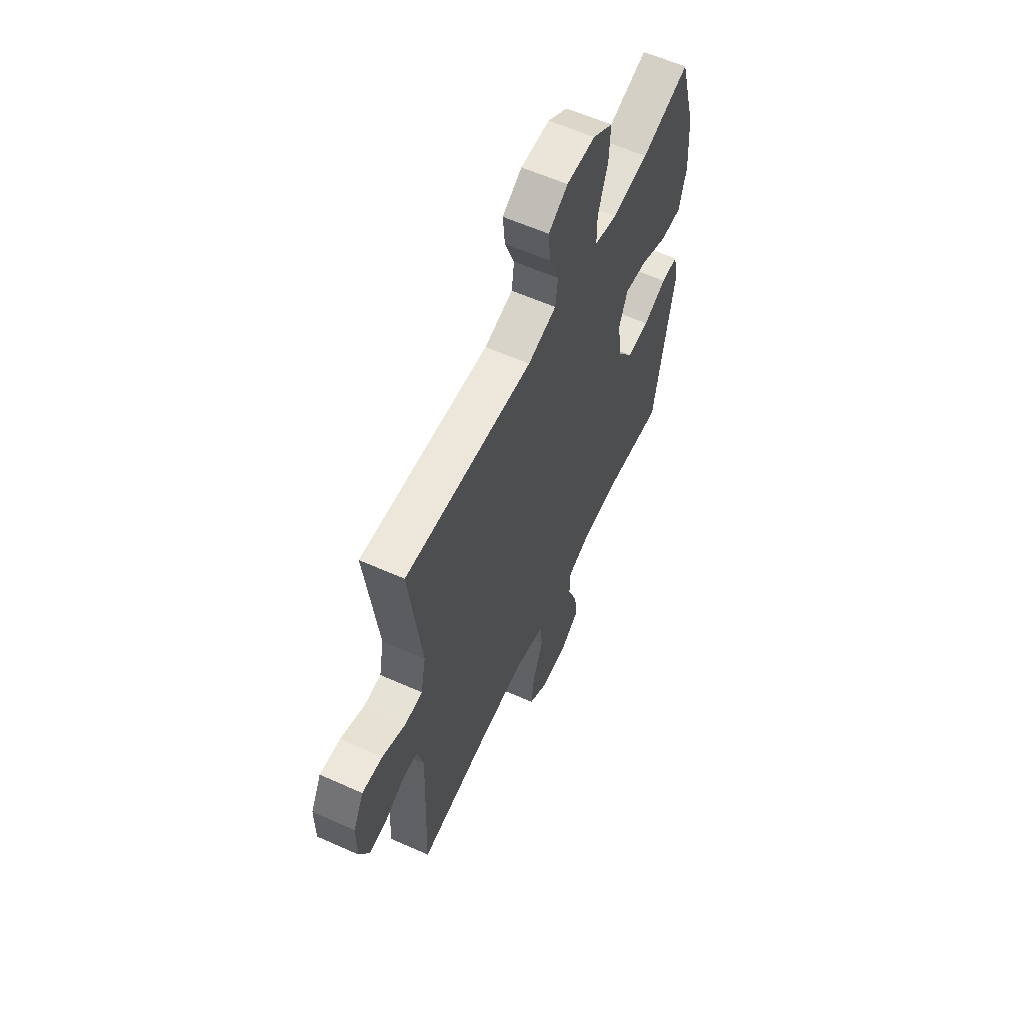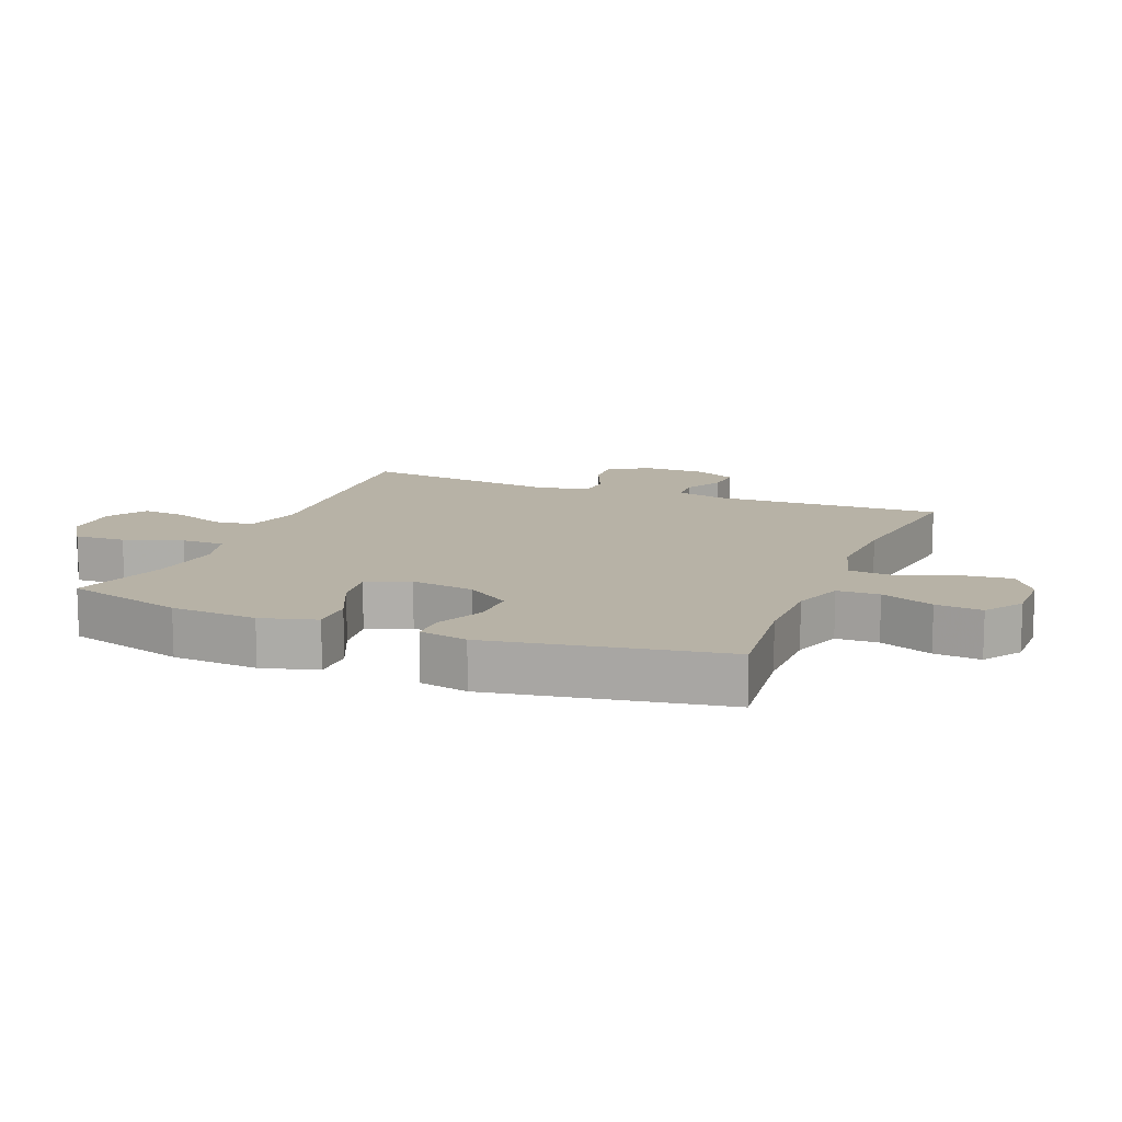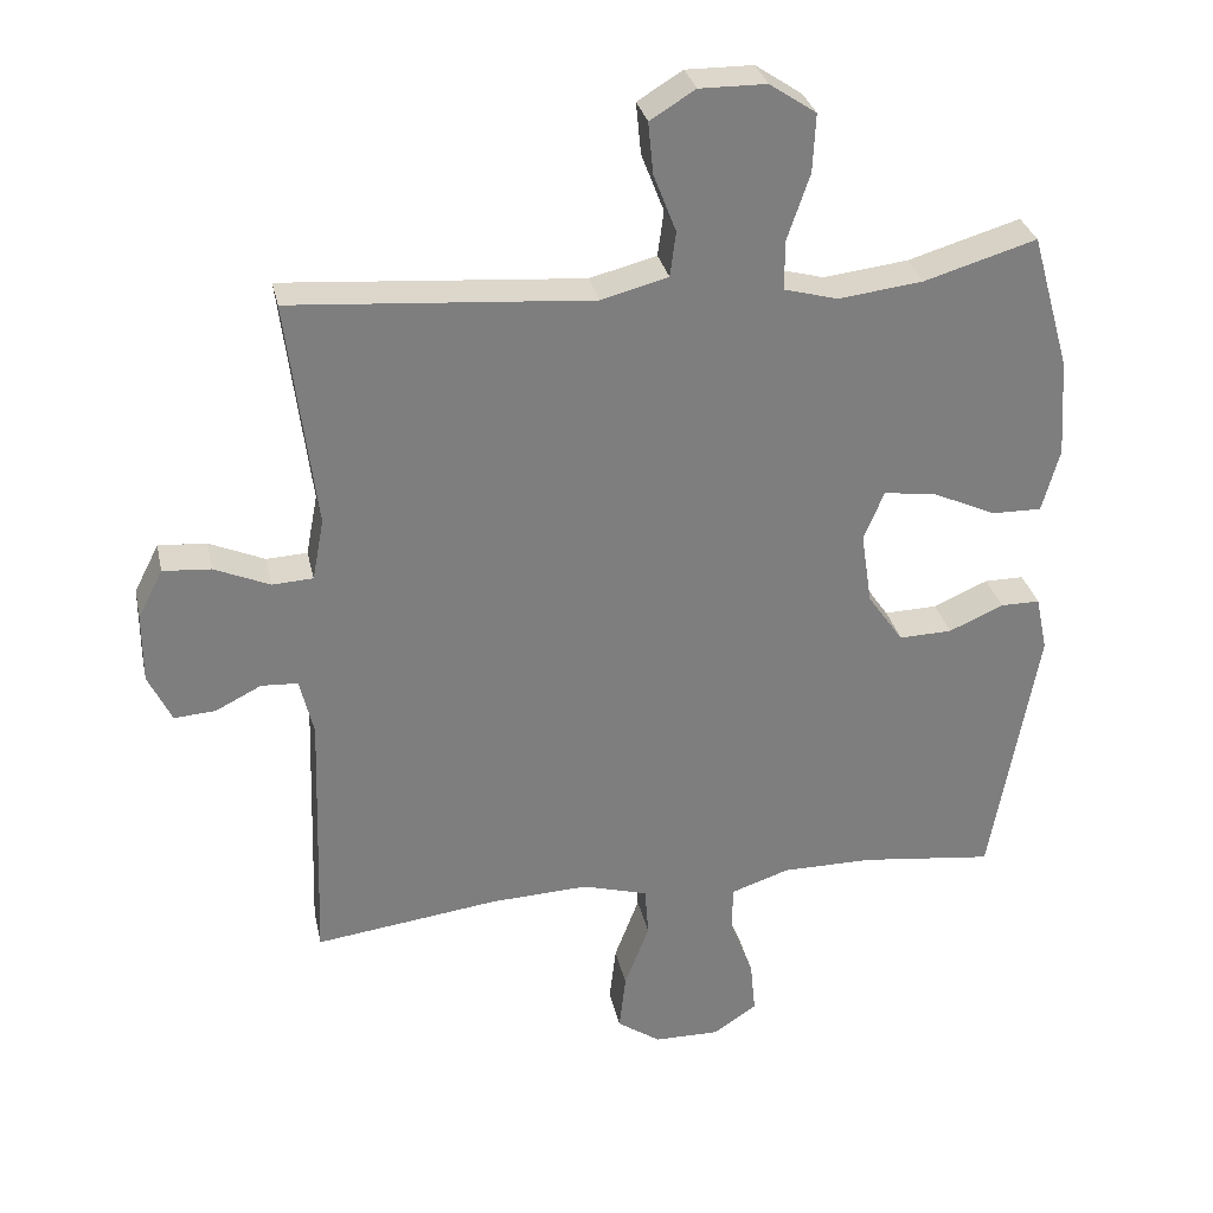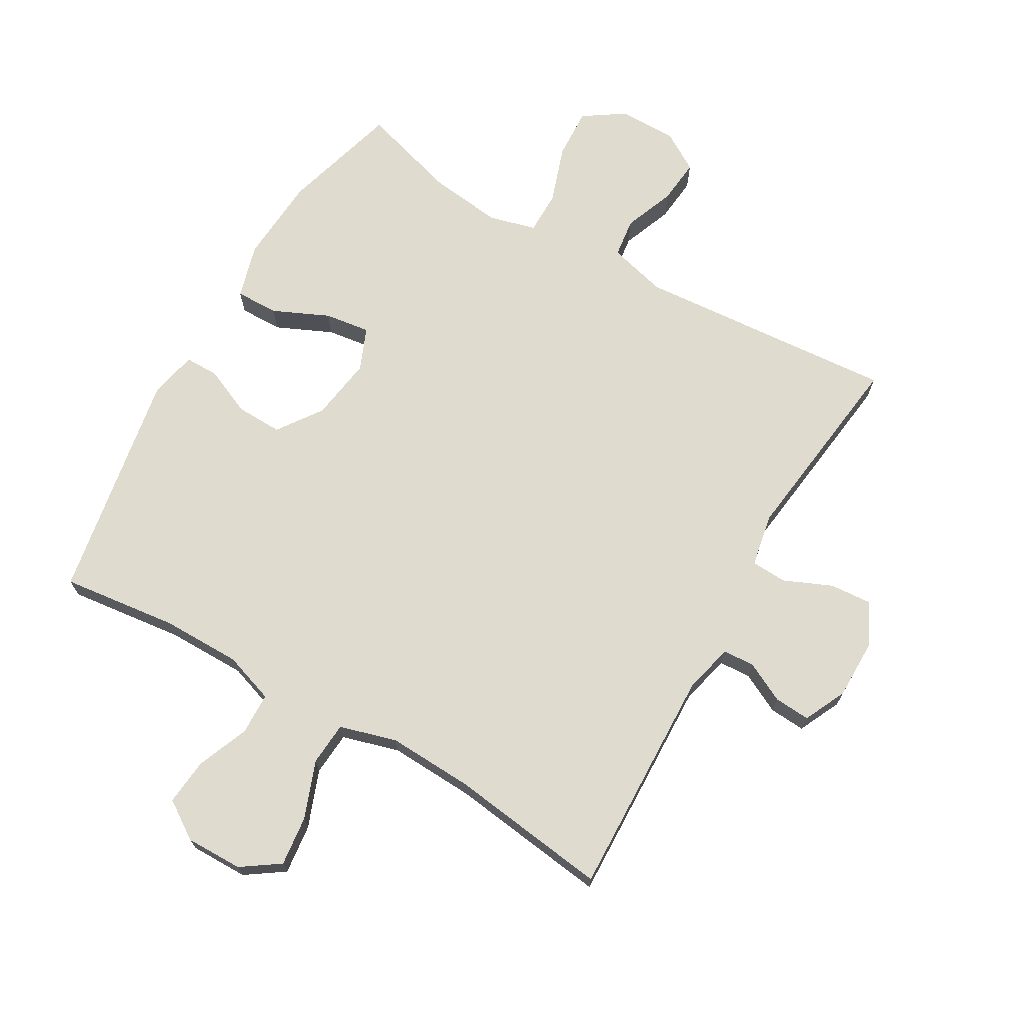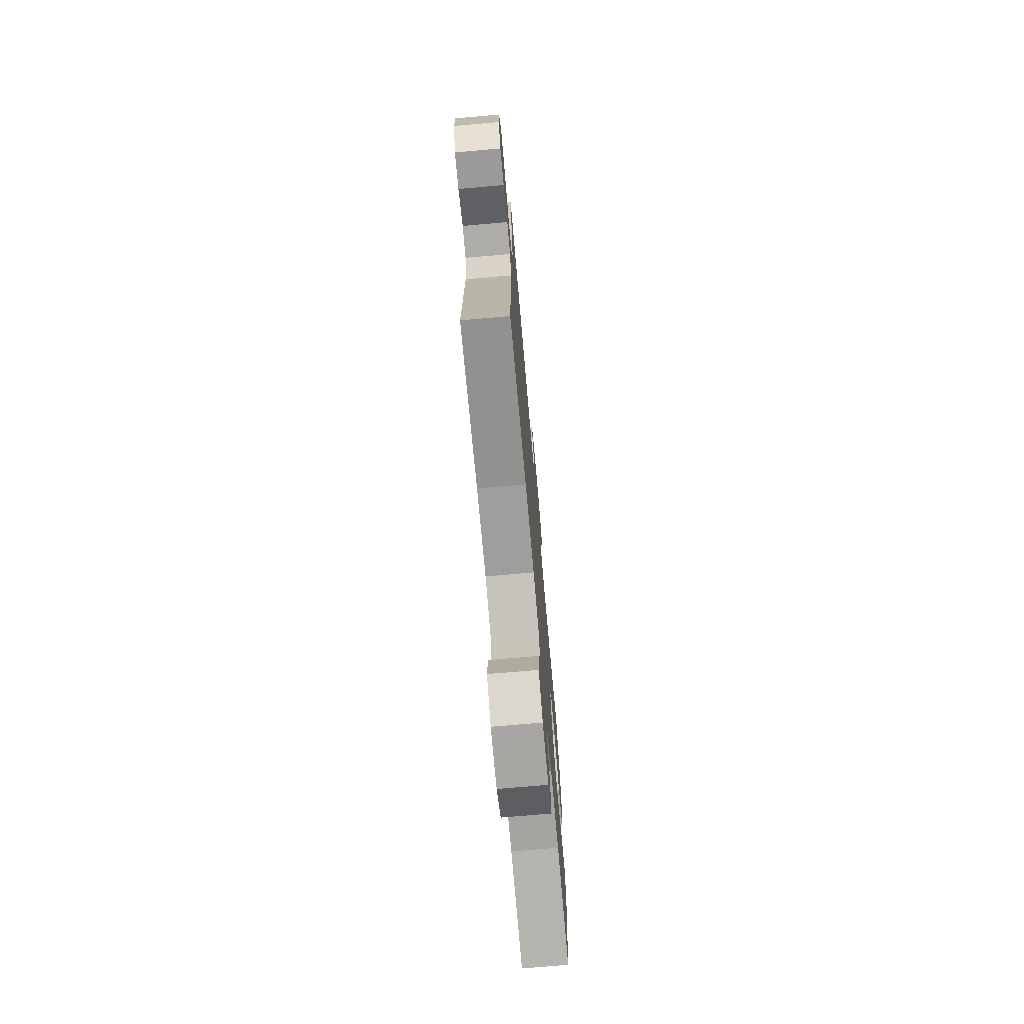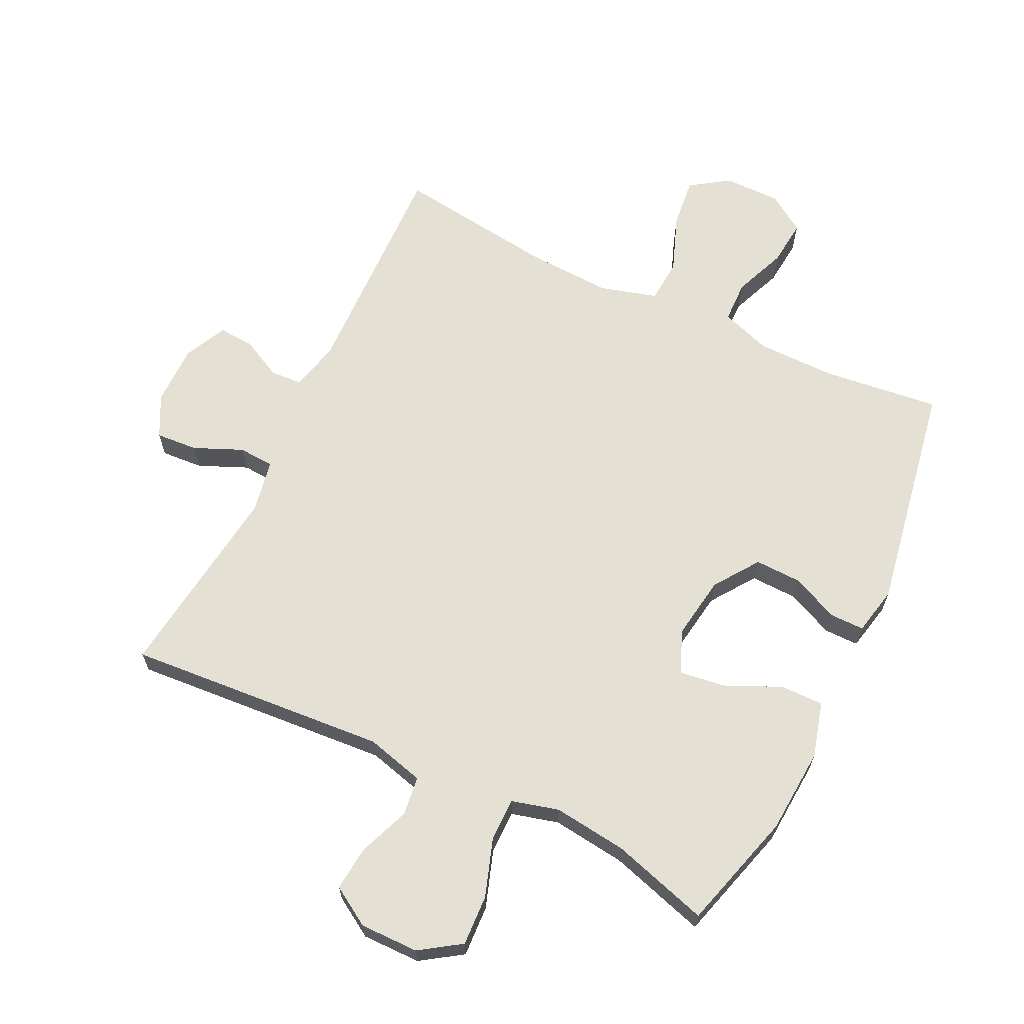
<metadata>
{"format":"obj","ext":"obj","renderer":"f3d","projection":"perspective","resolution":1024,"background":"white","views":[{"elev":59.8,"azim":-65.4,"up":"+Z"},{"elev":12.4,"azim":111.9,"up":"+Y"},{"elev":30.8,"azim":-12.0,"up":"+Z"},{"elev":70.4,"azim":-150.0,"up":"+Y"},{"elev":-73.4,"azim":-85.0,"up":"+Z"},{"elev":65.4,"azim":25.9,"up":"+Y"}]}
</metadata>
<code>
v 0.5 0.07 0.5
v 0.553 0.07 0.313
v 0.562 0.07 0.178
v 0.538 0.07 0.091
v 0.47 0.07 0.092
v 0.382 0.07 0.132
v 0.31 0.07 0.142
v 0.282 0.07 0.075
v 0.297 0.07 -0.025
v 0.346 0.07 -0.095
v 0.419 0.07 -0.093
v 0.494 0.07 -0.06
v 0.548 0.07 -0.06
v 0.564 0.07 -0.136
v 0.5 0.07 -0.5
v 0.317 0.07 -0.478
v 0.192 0.07 -0.478
v 0.112 0.07 -0.505
v 0.11 0.07 -0.571
v 0.143 0.07 -0.654
v 0.15 0.07 -0.727
v 0.09 0.07 -0.767
v 0 0.07 -0.766
v -0.06 0.07 -0.725
v -0.051 0.07 -0.646
v -0.017 0.07 -0.556
v -0.022 0.07 -0.487
v -0.112 0.07 -0.461
v -0.247 0.07 -0.467
v -0.5 0.07 -0.5
v -0.488 0.07 -0.138
v -0.507 0.07 -0.059
v -0.557 0.07 -0.056
v -0.62 0.07 -0.088
v -0.677 0.07 -0.092
v -0.709 0.07 -0.025
v -0.709 0.07 0.071
v -0.675 0.07 0.137
v -0.609 0.07 0.132
v -0.533 0.07 0.099
v -0.477 0.07 0.102
v -0.461 0.07 0.186
v -0.5 0.07 0.5
v -0.089 0.07 0.468
v 0.003 0.07 0.492
v 0.011 0.07 0.554
v -0.02 0.07 0.634
v -0.027 0.07 0.705
v 0.035 0.07 0.743
v 0.127 0.07 0.742
v 0.191 0.07 0.699
v 0.187 0.07 0.619
v 0.156 0.07 0.528
v 0.156 0.07 0.46
v 0.23 0.07 0.44
v 0.346 0.07 0.454
v 0.5 0 0.5
v 0.553 0 0.313
v 0.562 0 0.178
v 0.538 0 0.091
v 0.47 0 0.092
v 0.382 0 0.132
v 0.31 0 0.142
v 0.282 0 0.075
v 0.297 0 -0.025
v 0.346 0 -0.095
v 0.419 0 -0.093
v 0.494 0 -0.06
v 0.548 0 -0.06
v 0.564 0 -0.136
v 0.5 0 -0.5
v 0.317 0 -0.478
v 0.192 0 -0.478
v 0.112 0 -0.505
v 0.11 0 -0.571
v 0.143 0 -0.654
v 0.15 0 -0.727
v 0.09 0 -0.767
v 0 0 -0.766
v -0.06 0 -0.725
v -0.051 0 -0.646
v -0.017 0 -0.556
v -0.022 0 -0.487
v -0.112 0 -0.461
v -0.247 0 -0.467
v -0.5 0 -0.5
v -0.488 0 -0.138
v -0.507 0 -0.059
v -0.557 0 -0.056
v -0.62 0 -0.088
v -0.677 0 -0.092
v -0.709 0 -0.025
v -0.709 0 0.071
v -0.675 0 0.137
v -0.609 0 0.132
v -0.533 0 0.099
v -0.477 0 0.102
v -0.461 0 0.186
v -0.5 0 0.5
v -0.089 0 0.468
v 0.003 0 0.492
v 0.011 0 0.554
v -0.02 0 0.634
v -0.027 0 0.705
v 0.035 0 0.743
v 0.127 0 0.742
v 0.191 0 0.699
v 0.187 0 0.619
v 0.156 0 0.528
v 0.156 0 0.46
v 0.23 0 0.44
v 0.346 0 0.454
f 51 52 53
f 50 51 53
f 49 50 53
f 48 49 53
f 47 48 53
f 46 47 53
f 45 46 53 54
f 44 45 54 55
f 42 43 44 55
f 38 39 40
f 37 38 40
f 36 37 40
f 35 36 40
f 34 35 40
f 33 34 40
f 32 33 40 41
f 42 55 56
f 41 42 56
f 32 41 56
f 31 32 56
f 24 25 26
f 23 24 26
f 22 23 26
f 21 22 26
f 20 21 26
f 19 20 26
f 18 19 26 27
f 17 18 27 28
f 14 15 16
f 13 14 16
f 12 13 16
f 11 12 16
f 16 17 28
f 11 16 28
f 10 11 28
f 4 5 6
f 3 4 6
f 2 3 6
f 1 2 6
f 56 1 6
f 56 6 7
f 56 7 8
f 31 56 8
f 30 31 8
f 29 30 8
f 9 10 28 29
f 8 9 29
f 109 108 107
f 109 107 106
f 109 106 105
f 109 105 104
f 109 104 103
f 109 103 102
f 110 109 102 101
f 111 110 101 100
f 111 100 99 98
f 96 95 94
f 96 94 93
f 96 93 92
f 96 92 91
f 96 91 90
f 96 90 89
f 97 96 89 88
f 112 111 98
f 112 98 97
f 112 97 88
f 112 88 87
f 82 81 80
f 82 80 79
f 82 79 78
f 82 78 77
f 82 77 76
f 82 76 75
f 83 82 75 74
f 84 83 74 73
f 72 71 70
f 72 70 69
f 72 69 68
f 72 68 67
f 84 73 72
f 84 72 67
f 84 67 66
f 62 61 60
f 62 60 59
f 62 59 58
f 62 58 57
f 62 57 112
f 63 62 112
f 64 63 112
f 64 112 87
f 64 87 86
f 64 86 85
f 85 84 66 65
f 85 65 64
f 1 57 58 2
f 2 58 59 3
f 3 59 60 4
f 4 60 61 5
f 5 61 62 6
f 6 62 63 7
f 7 63 64 8
f 8 64 65 9
f 9 65 66 10
f 10 66 67 11
f 11 67 68 12
f 12 68 69 13
f 13 69 70 14
f 14 70 71 15
f 15 71 72 16
f 16 72 73 17
f 17 73 74 18
f 18 74 75 19
f 19 75 76 20
f 20 76 77 21
f 21 77 78 22
f 22 78 79 23
f 23 79 80 24
f 24 80 81 25
f 25 81 82 26
f 26 82 83 27
f 27 83 84 28
f 28 84 85 29
f 29 85 86 30
f 30 86 87 31
f 31 87 88 32
f 32 88 89 33
f 33 89 90 34
f 34 90 91 35
f 35 91 92 36
f 36 92 93 37
f 37 93 94 38
f 38 94 95 39
f 39 95 96 40
f 40 96 97 41
f 41 97 98 42
f 42 98 99 43
f 43 99 100 44
f 44 100 101 45
f 45 101 102 46
f 46 102 103 47
f 47 103 104 48
f 48 104 105 49
f 49 105 106 50
f 50 106 107 51
f 51 107 108 52
f 52 108 109 53
f 53 109 110 54
f 54 110 111 55
f 55 111 112 56
f 56 112 57 1

</code>
